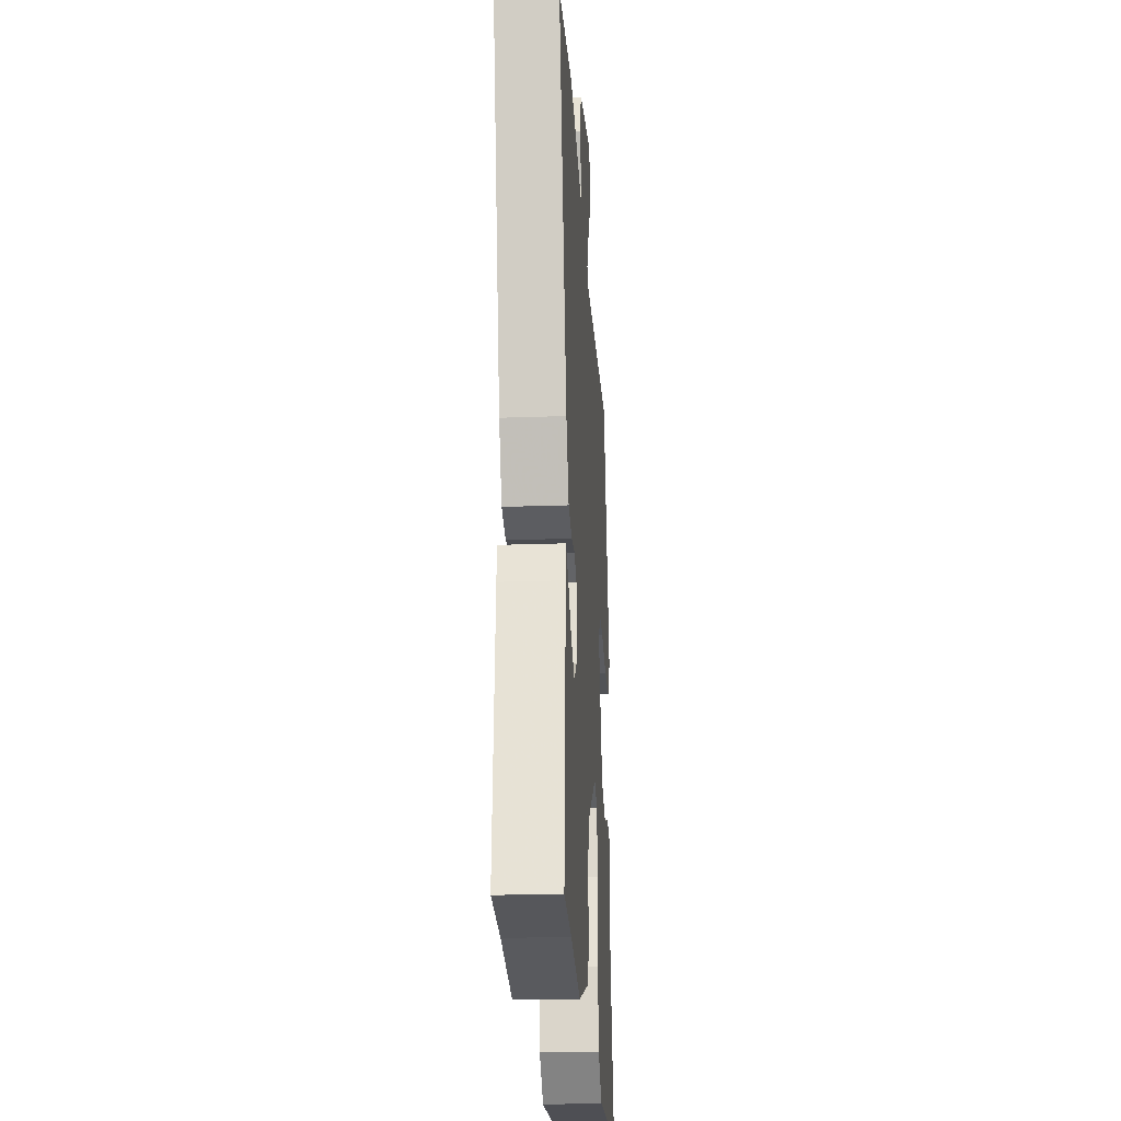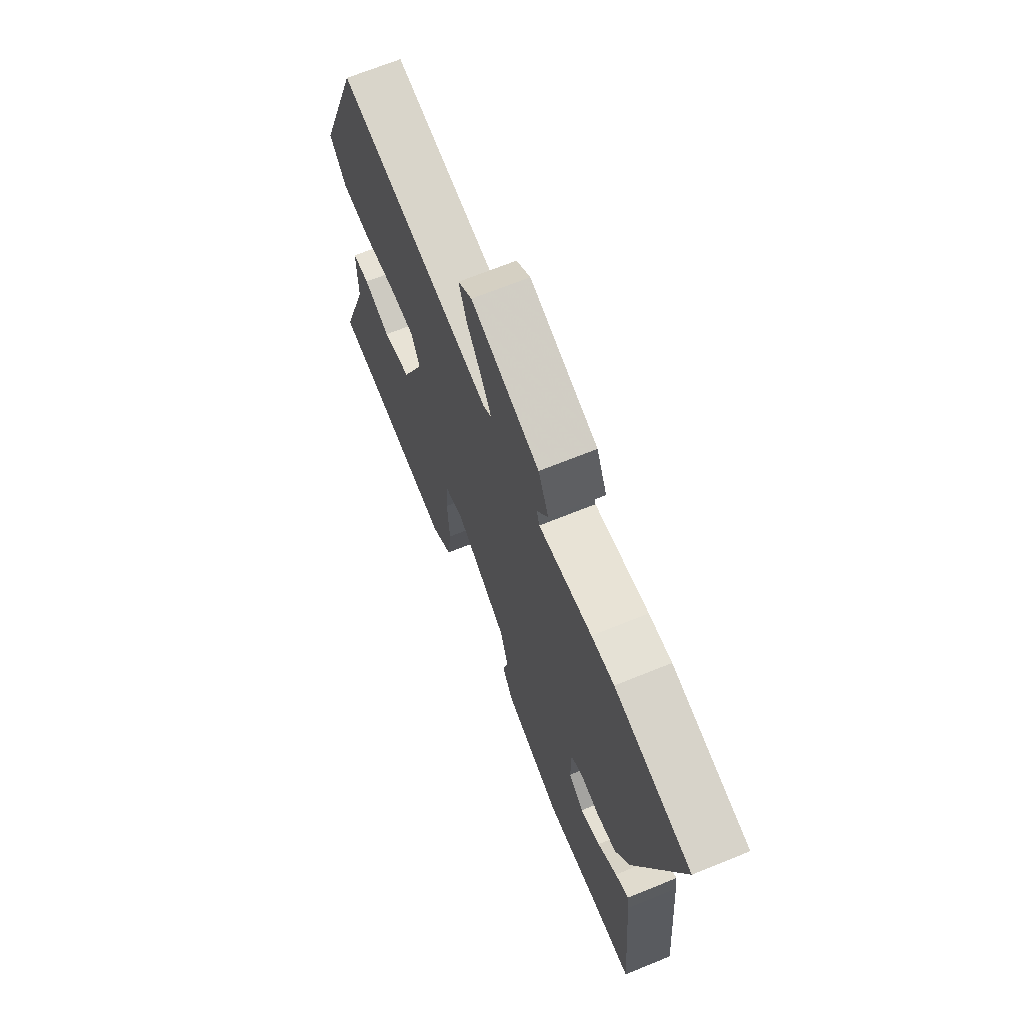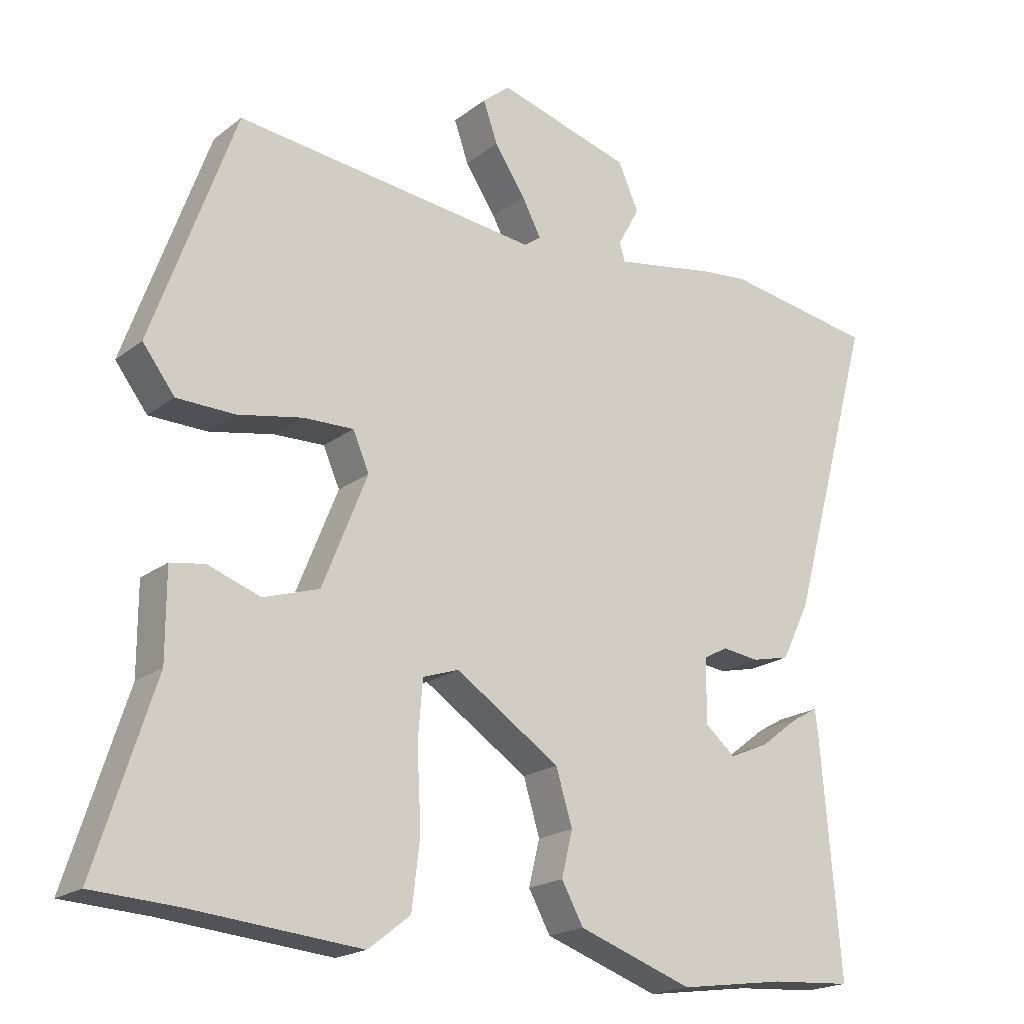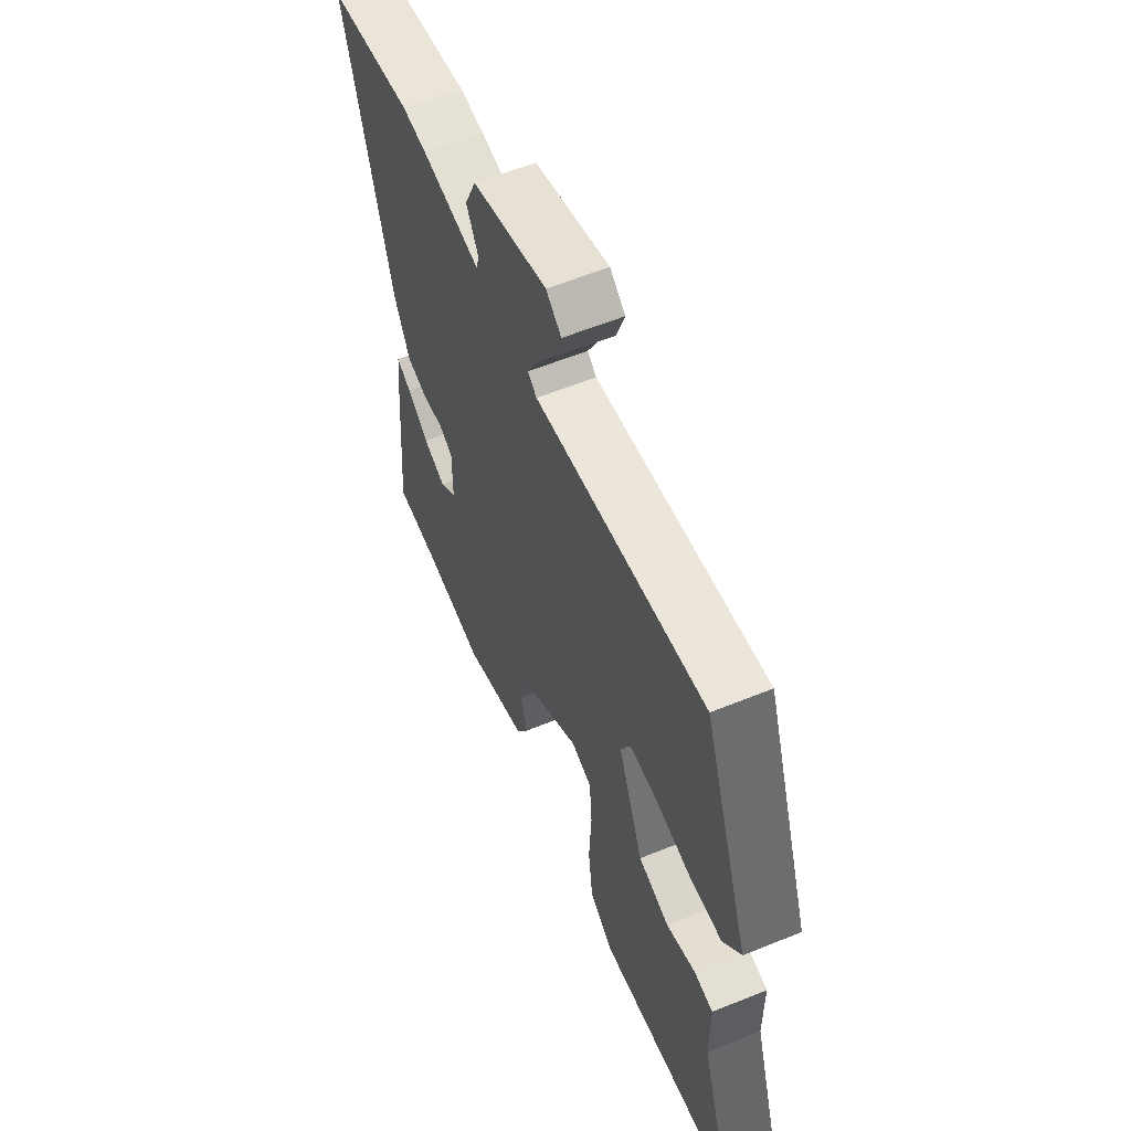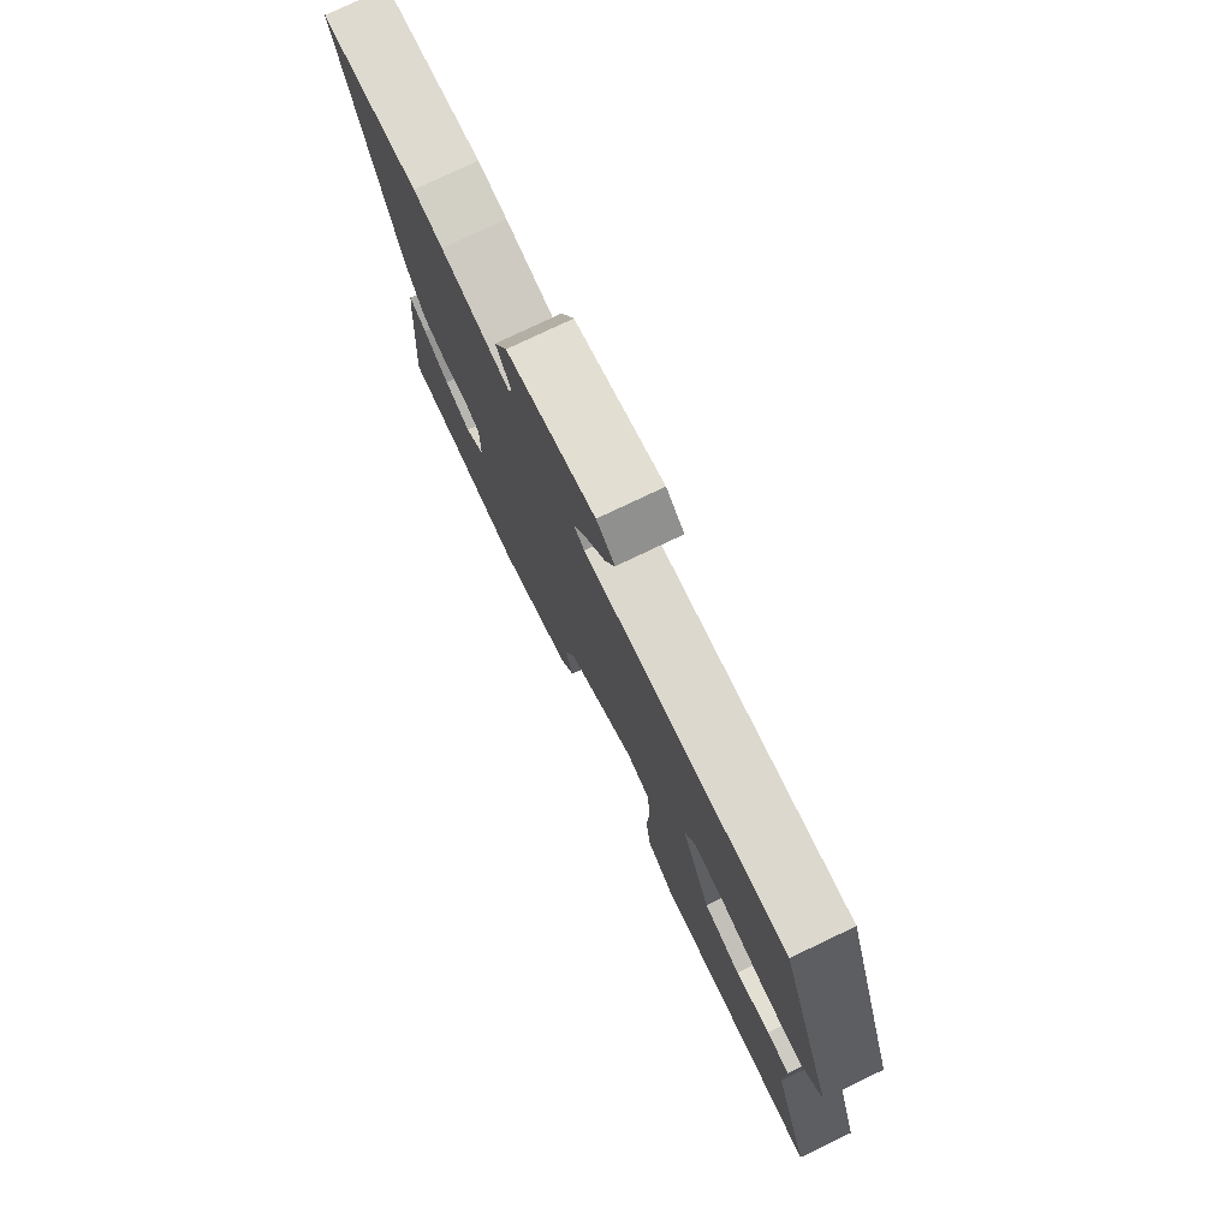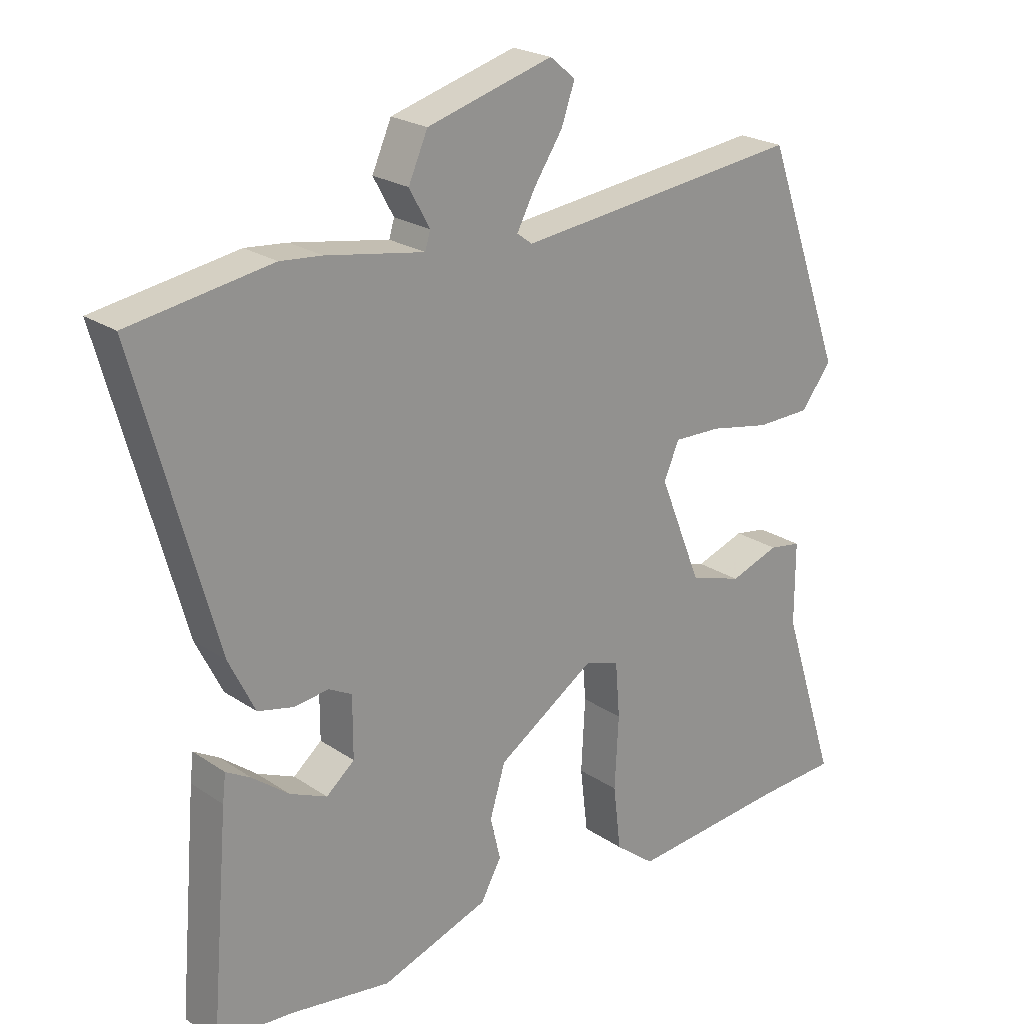
<metadata>
{"format":"obj","ext":"obj","renderer":"f3d","projection":"perspective","resolution":1024,"background":"white","views":[{"elev":-23.6,"azim":-86.6,"up":"+Z"},{"elev":68.9,"azim":-112.1,"up":"+Z"},{"elev":-19.6,"azim":144.1,"up":"+Z"},{"elev":58.8,"azim":67.2,"up":"+Z"},{"elev":77.6,"azim":64.5,"up":"+Z"},{"elev":22.6,"azim":-41.0,"up":"+Z"}]}
</metadata>
<code>
v -0.652 0.07 0.475
v -0.431 0.07 0.511
v -0.366 0.07 0.505
v -0.213 0.07 0.479
v -0.205 0.07 0.506
v -0.237 0.07 0.564
v -0.207 0.07 0.632
v -0.011 0.07 0.688
v 0.029 0.07 0.655
v 0.008 0.07 0.595
v -0.037 0.07 0.527
v -0.065 0.07 0.474
v -0.041 0.07 0.456
v 0.406 0.07 0.508
v 0.528 0.07 0.169
v 0.481 0.07 0.107
v 0.396 0.07 0.105
v 0.302 0.07 0.123
v 0.228 0.07 0.125
v 0.204 0.07 0.07
v 0.27 0.07 -0.094
v 0.352 0.07 -0.12
v 0.429 0.07 -0.093
v 0.479 0.07 -0.101
v 0.479 0.07 -0.229
v 0.565 0.07 -0.496
v 0.442 0.07 -0.503
v 0.193 0.07 -0.526
v 0.131 0.07 -0.478
v 0.119 0.07 -0.378
v 0.125 0.07 -0.265
v 0.118 0.07 -0.18
v 0.065 0.07 -0.162
v -0.088 0.07 -0.263
v -0.112 0.07 -0.342
v -0.096 0.07 -0.408
v -0.128 0.07 -0.466
v -0.296 0.07 -0.525
v -0.452 0.07 -0.503
v -0.572 0.07 -0.495
v -0.544 0.07 -0.16
v -0.539 0.07 -0.117
v -0.5 0.07 -0.139
v -0.444 0.07 -0.182
v -0.386 0.07 -0.207
v -0.342 0.07 -0.17
v -0.342 0.07 -0.076
v -0.378 0.07 -0.057
v -0.432 0.07 -0.064
v -0.488 0.07 -0.051
v -0.529 0.07 0.032
v -0.652 0 0.475
v -0.431 0 0.511
v -0.366 0 0.505
v -0.213 0 0.479
v -0.205 0 0.506
v -0.237 0 0.564
v -0.207 0 0.632
v -0.011 0 0.688
v 0.029 0 0.655
v 0.008 0 0.595
v -0.037 0 0.527
v -0.065 0 0.474
v -0.041 0 0.456
v 0.406 0 0.508
v 0.528 0 0.169
v 0.481 0 0.107
v 0.396 0 0.105
v 0.302 0 0.123
v 0.228 0 0.125
v 0.204 0 0.07
v 0.27 0 -0.094
v 0.352 0 -0.12
v 0.429 0 -0.093
v 0.479 0 -0.101
v 0.479 0 -0.229
v 0.565 0 -0.496
v 0.442 0 -0.503
v 0.193 0 -0.526
v 0.131 0 -0.478
v 0.119 0 -0.378
v 0.125 0 -0.265
v 0.118 0 -0.18
v 0.065 0 -0.162
v -0.088 0 -0.263
v -0.112 0 -0.342
v -0.096 0 -0.408
v -0.128 0 -0.466
v -0.296 0 -0.525
v -0.452 0 -0.503
v -0.572 0 -0.495
v -0.544 0 -0.16
v -0.539 0 -0.117
v -0.5 0 -0.139
v -0.444 0 -0.182
v -0.386 0 -0.207
v -0.342 0 -0.17
v -0.342 0 -0.076
v -0.378 0 -0.057
v -0.432 0 -0.064
v -0.488 0 -0.051
v -0.529 0 0.032
f 48 49 50 51
f 47 48 51 1
f 41 42 43 44
f 39 40 41 44
f 39 44 45
f 38 39 45 46
f 35 36 37 38
f 34 35 38 46
f 28 29 30 31
f 27 28 31 32
f 25 26 27 32
f 22 23 24 25
f 21 22 25 32
f 20 21 32 33
f 15 16 17 18
f 13 14 15 18
f 12 13 18 19
f 8 9 10 11
f 8 11 12
f 5 6 7 8
f 4 5 8 12
f 1 2 3 4
f 47 1 4 12
f 33 34 46 47
f 20 33 47
f 12 19 20 47
f 102 101 100 99
f 52 102 99 98
f 95 94 93 92
f 95 92 91 90
f 96 95 90
f 97 96 90 89
f 89 88 87 86
f 97 89 86 85
f 82 81 80 79
f 83 82 79 78
f 83 78 77 76
f 76 75 74 73
f 83 76 73 72
f 84 83 72 71
f 69 68 67 66
f 69 66 65 64
f 70 69 64 63
f 62 61 60 59
f 63 62 59
f 59 58 57 56
f 63 59 56 55
f 55 54 53 52
f 63 55 52 98
f 98 97 85 84
f 98 84 71
f 98 71 70 63
f 1 52 53 2
f 2 53 54 3
f 3 54 55 4
f 4 55 56 5
f 5 56 57 6
f 6 57 58 7
f 7 58 59 8
f 8 59 60 9
f 9 60 61 10
f 10 61 62 11
f 11 62 63 12
f 12 63 64 13
f 13 64 65 14
f 14 65 66 15
f 15 66 67 16
f 16 67 68 17
f 17 68 69 18
f 18 69 70 19
f 19 70 71 20
f 20 71 72 21
f 21 72 73 22
f 22 73 74 23
f 23 74 75 24
f 24 75 76 25
f 25 76 77 26
f 26 77 78 27
f 27 78 79 28
f 28 79 80 29
f 29 80 81 30
f 30 81 82 31
f 31 82 83 32
f 32 83 84 33
f 33 84 85 34
f 34 85 86 35
f 35 86 87 36
f 36 87 88 37
f 37 88 89 38
f 38 89 90 39
f 39 90 91 40
f 40 91 92 41
f 41 92 93 42
f 42 93 94 43
f 43 94 95 44
f 44 95 96 45
f 45 96 97 46
f 46 97 98 47
f 47 98 99 48
f 48 99 100 49
f 49 100 101 50
f 50 101 102 51
f 51 102 52 1

</code>
